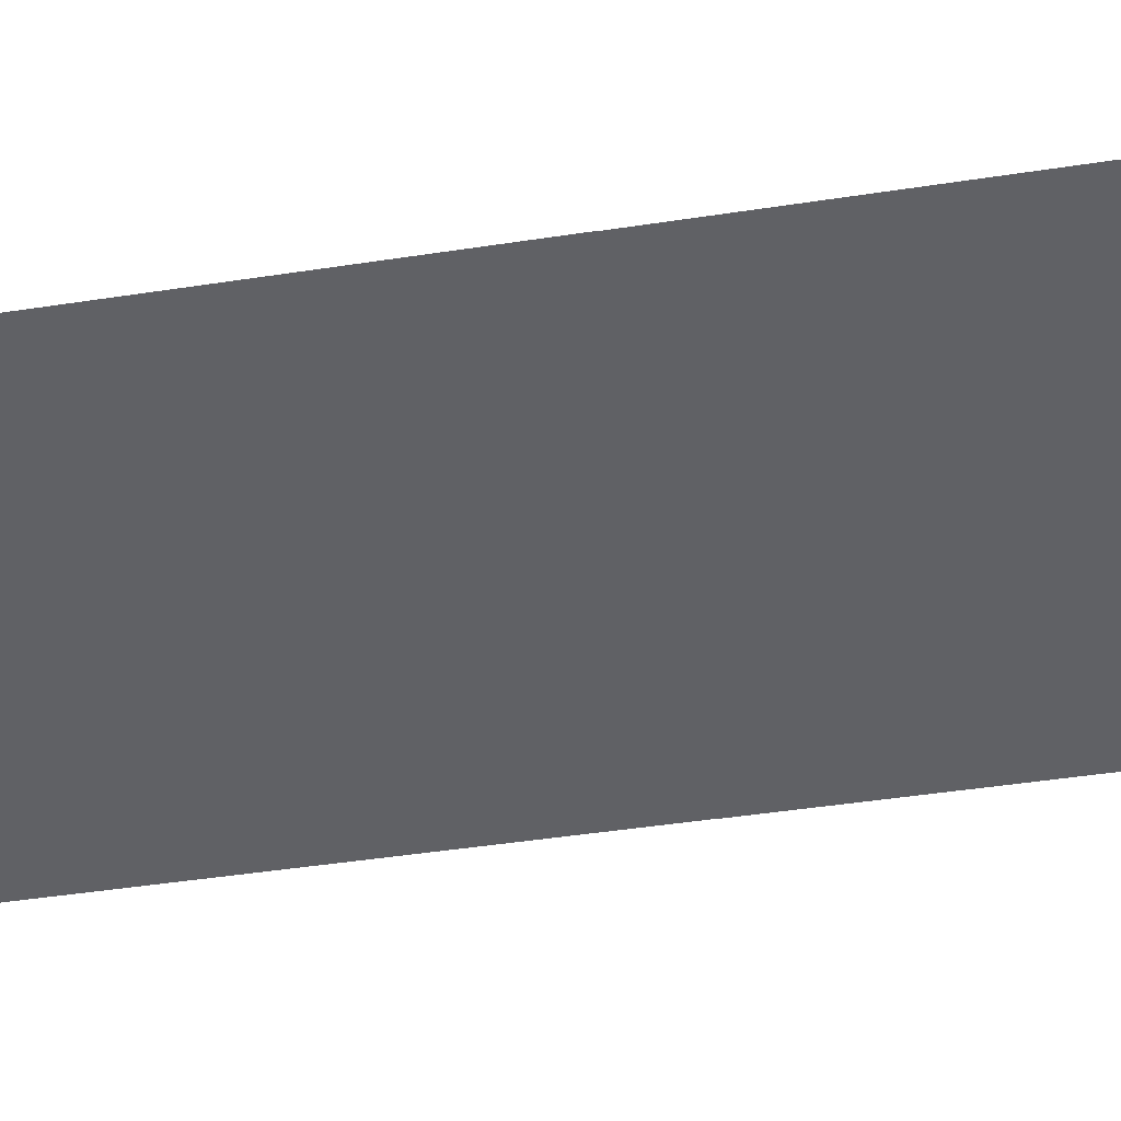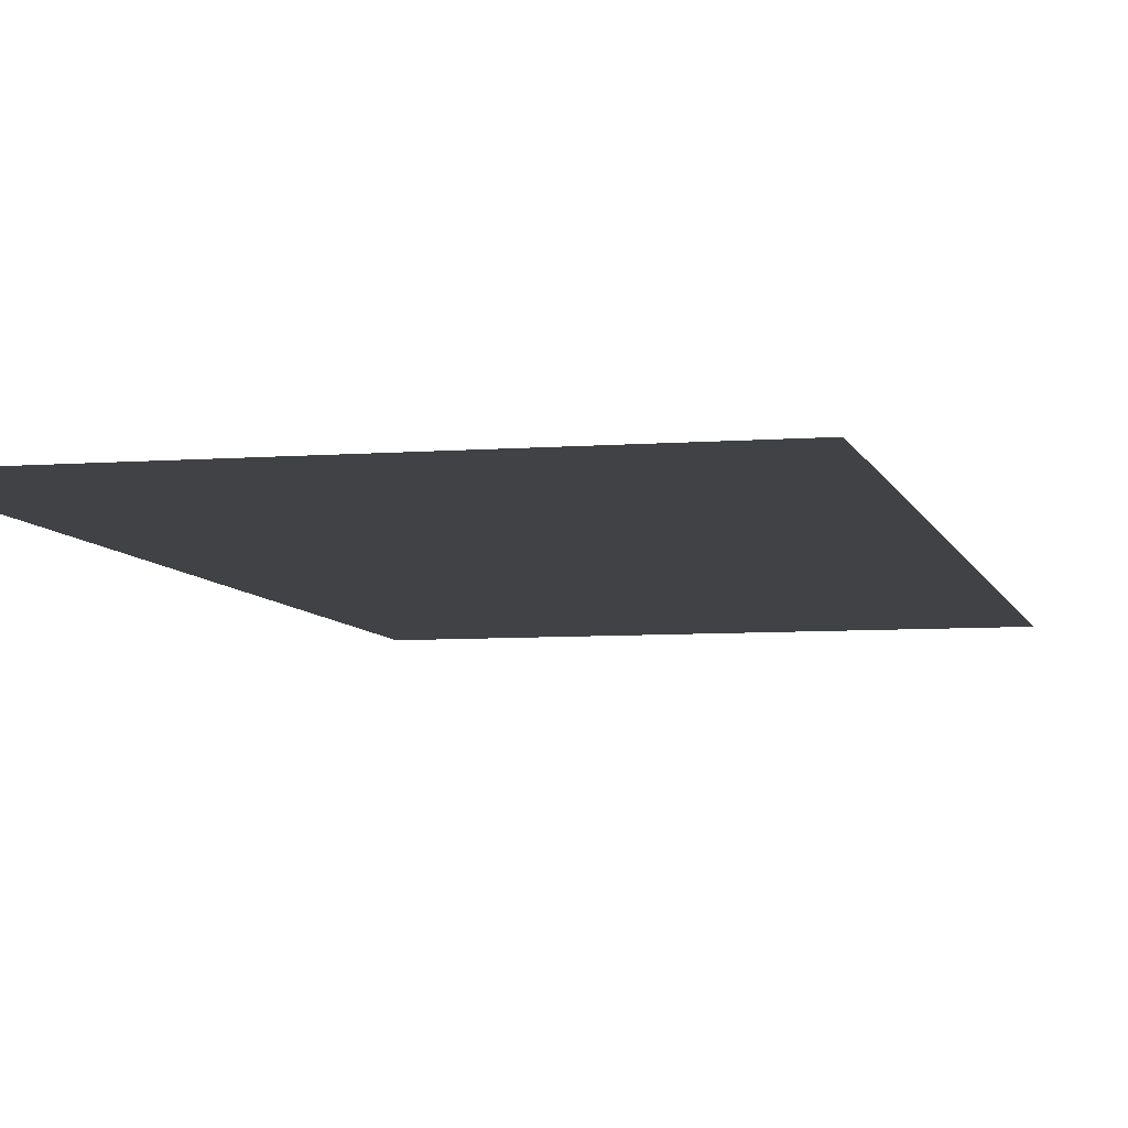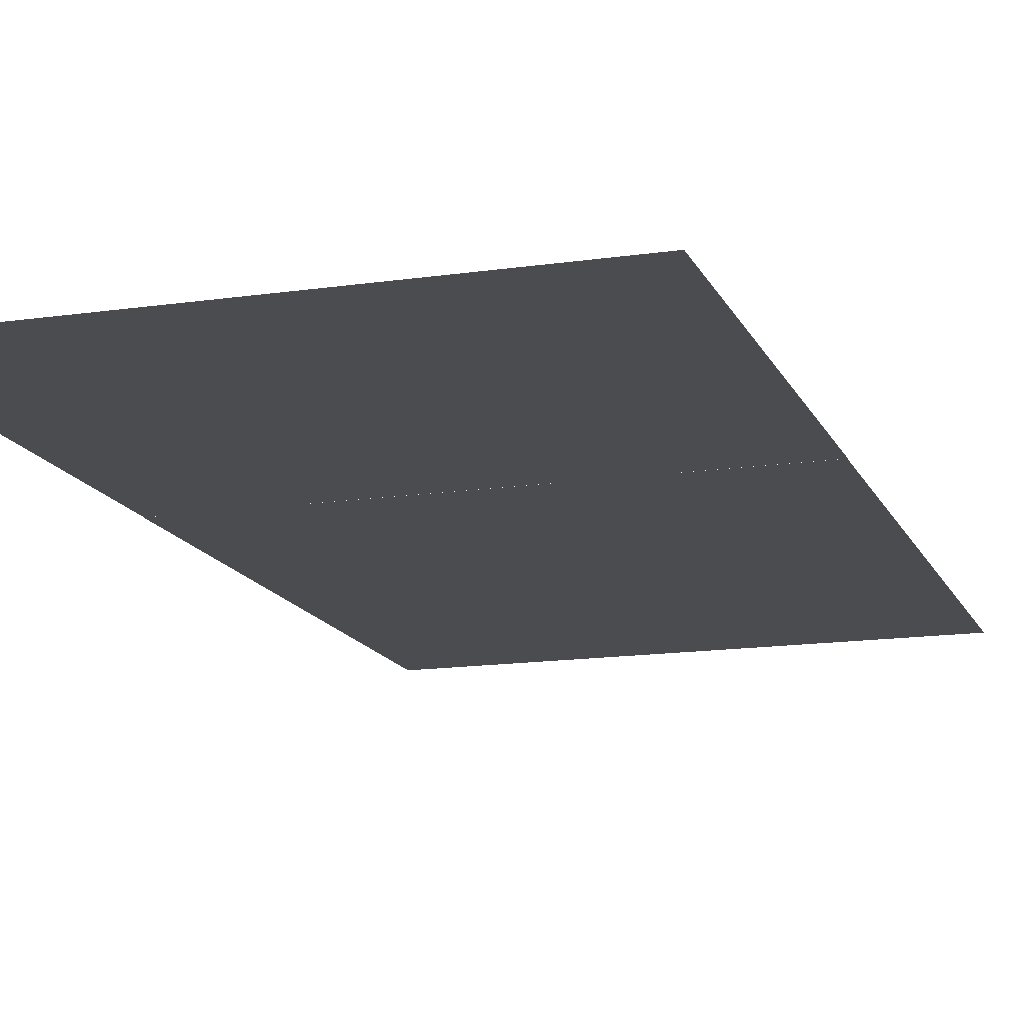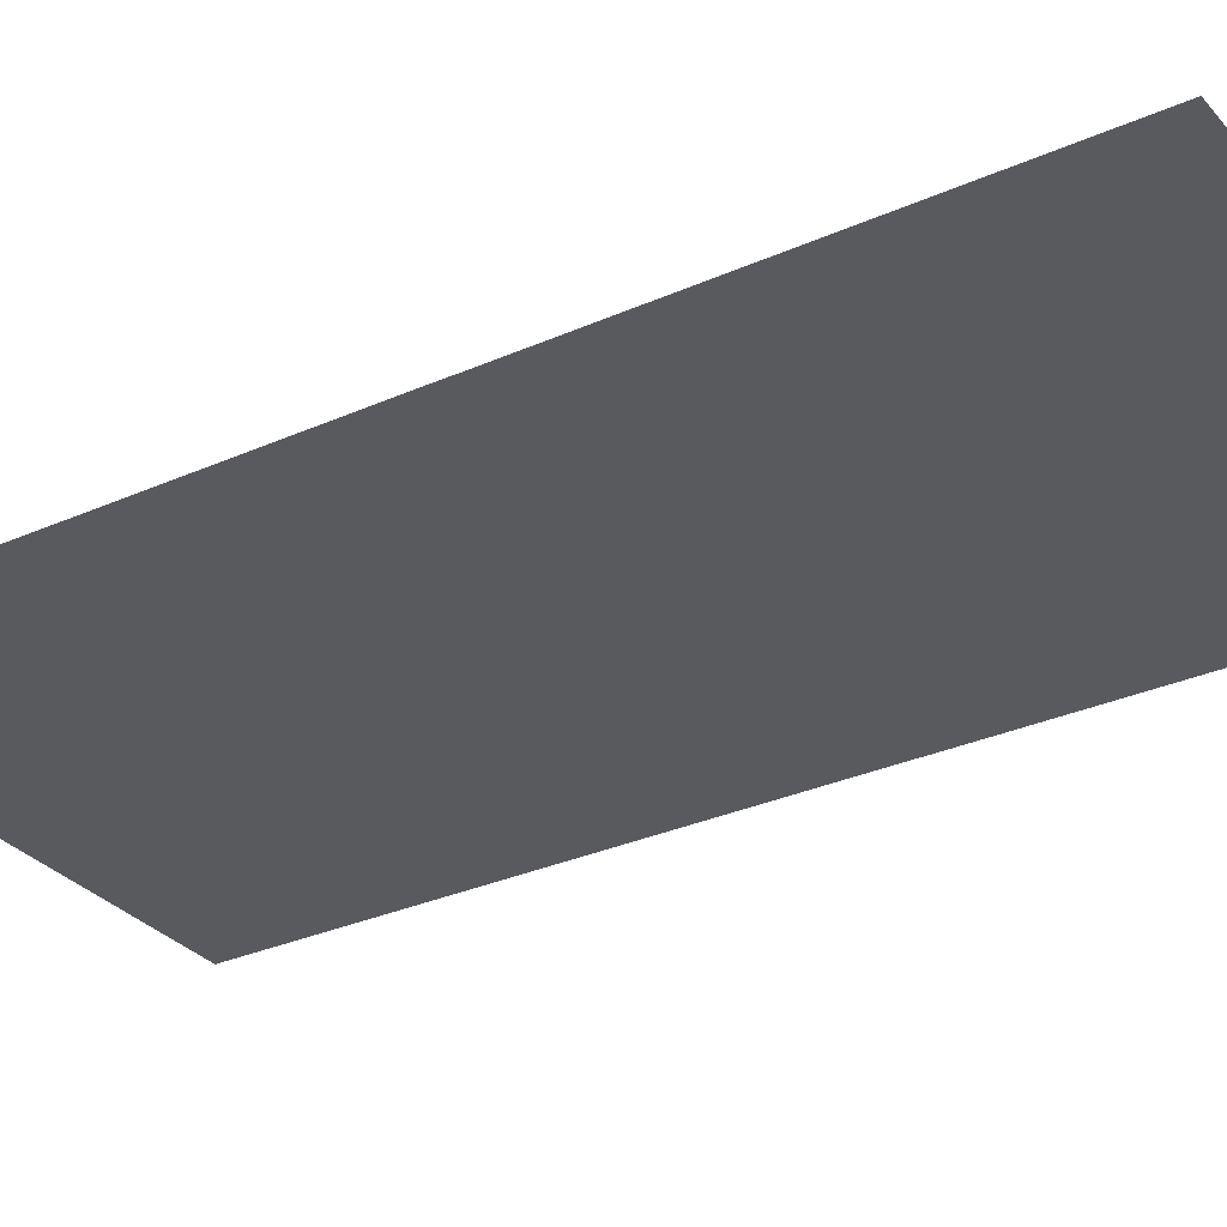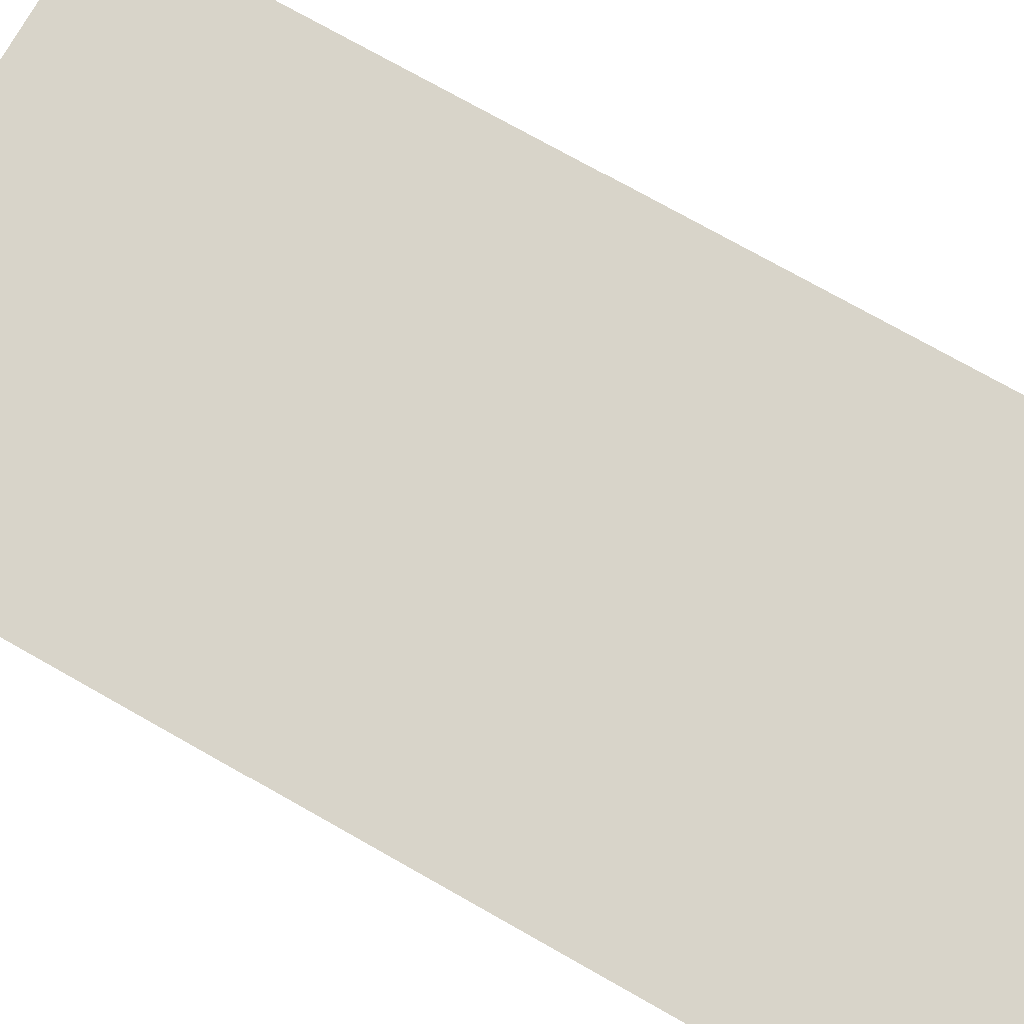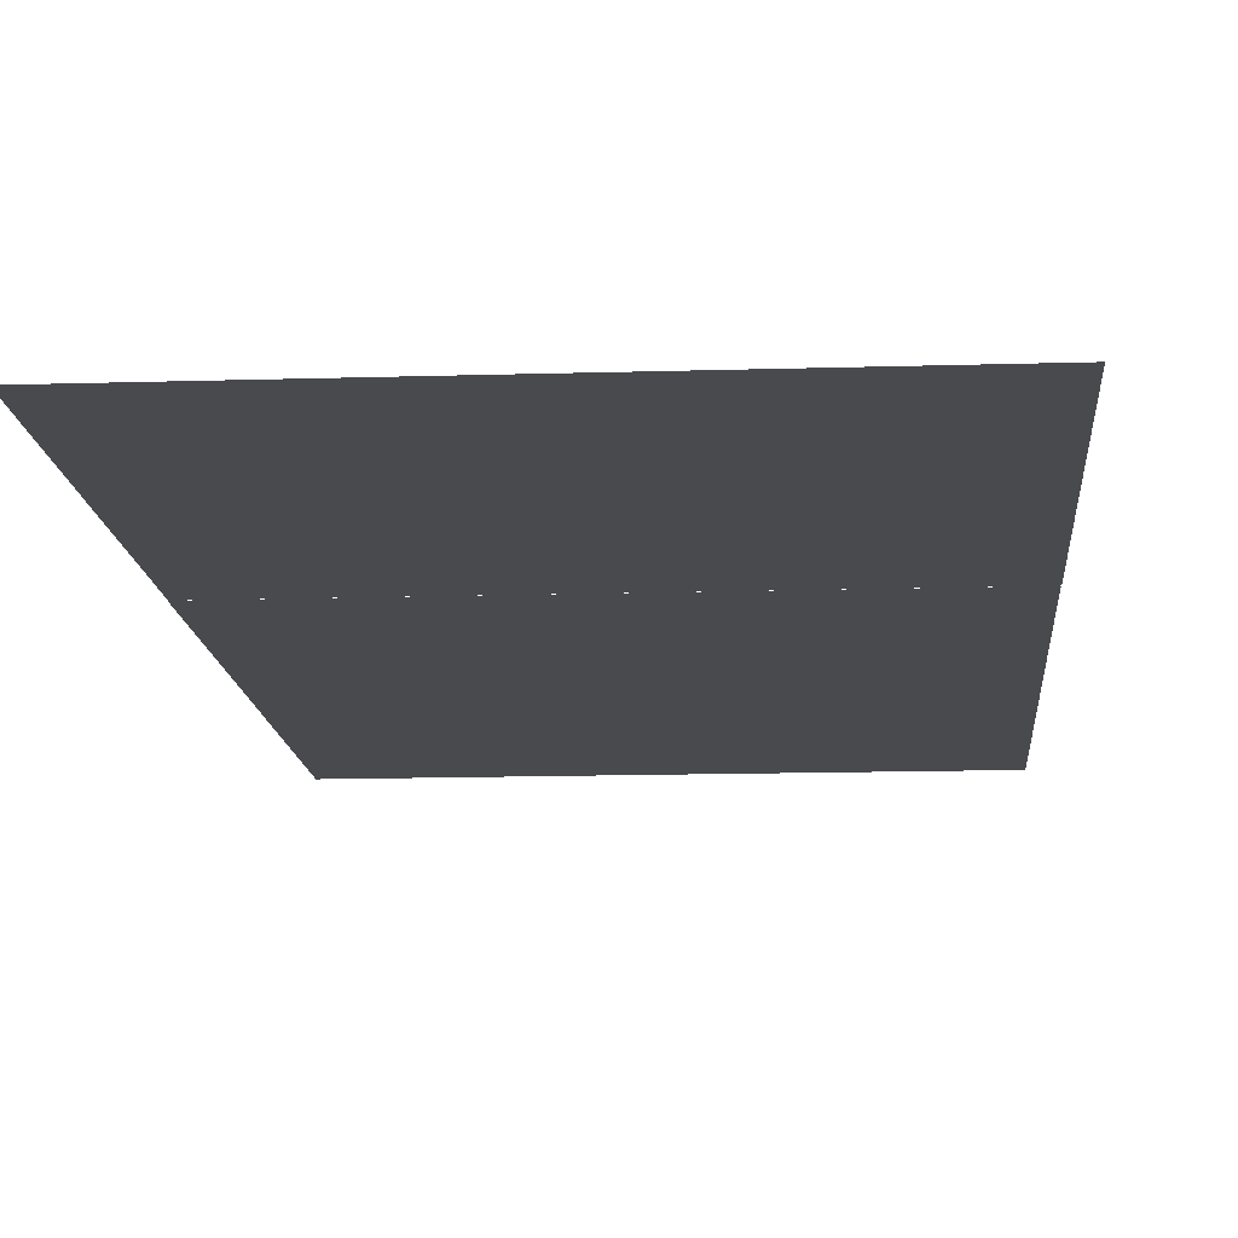
<metadata>
{"format":"obj","ext":"obj","renderer":"f3d","projection":"perspective","resolution":1024,"background":"white","views":[{"elev":-48.4,"azim":99.6,"up":"+Z"},{"elev":-6.5,"azim":13.2,"up":"+Z"},{"elev":-14.7,"azim":-162.3,"up":"+Z"},{"elev":-30.8,"azim":122.7,"up":"+Z"},{"elev":75.6,"azim":-60.6,"up":"+Z"},{"elev":-13.0,"azim":-175.9,"up":"+Z"}]}
</metadata>
<code>
o Plane.003
v -22.58 -44.11 -0.03033
v 22.73 -44.11 -0.03033
v 22.73 5.886 -0.03032
v -22.58 5.886 -0.03032
f 1 2 3 4
o Plane.004
v -22.61 5.87 -0.0222
v 22.69 5.87 -0.0222
v 22.69 44.27 -0.02219
v -22.61 44.27 -0.02219
f 5 6 7 8

</code>
